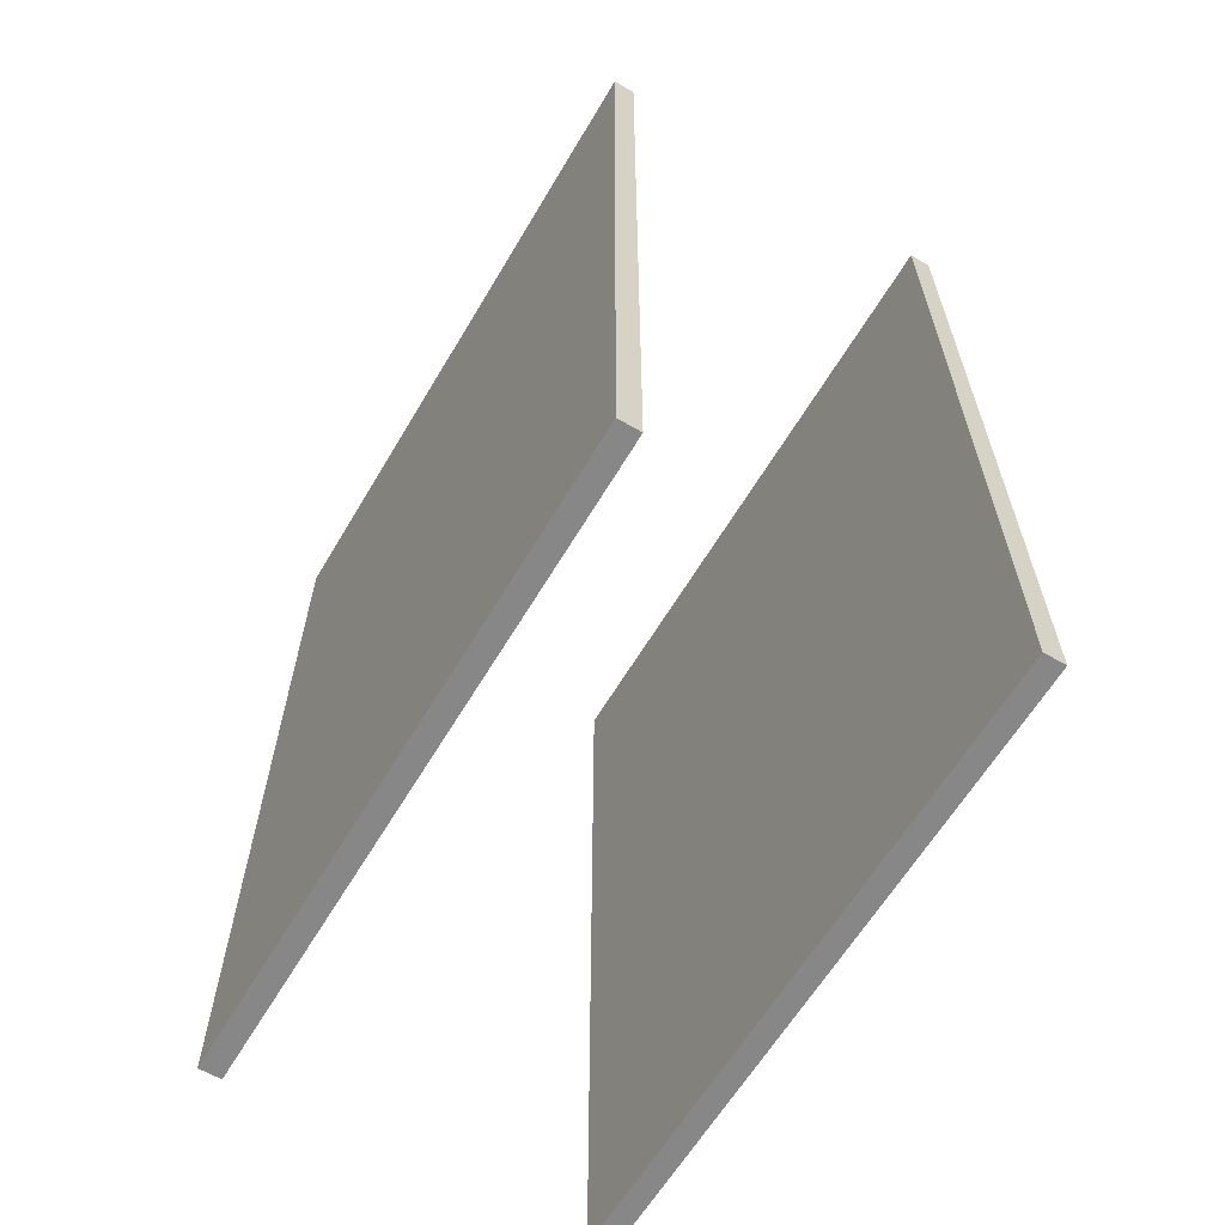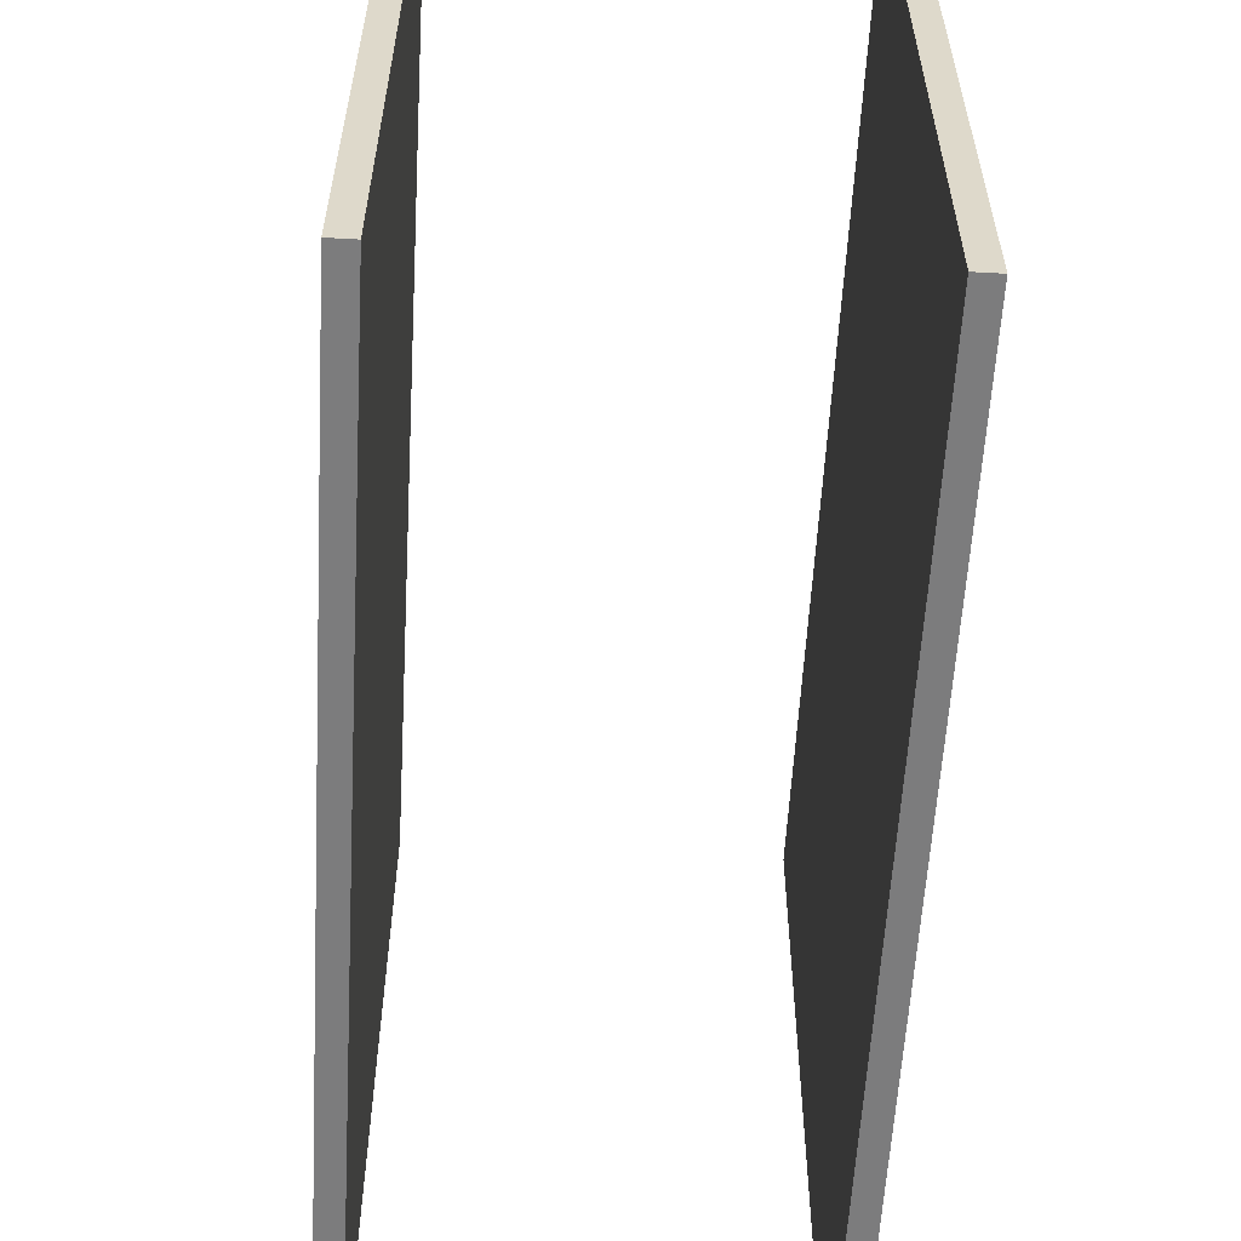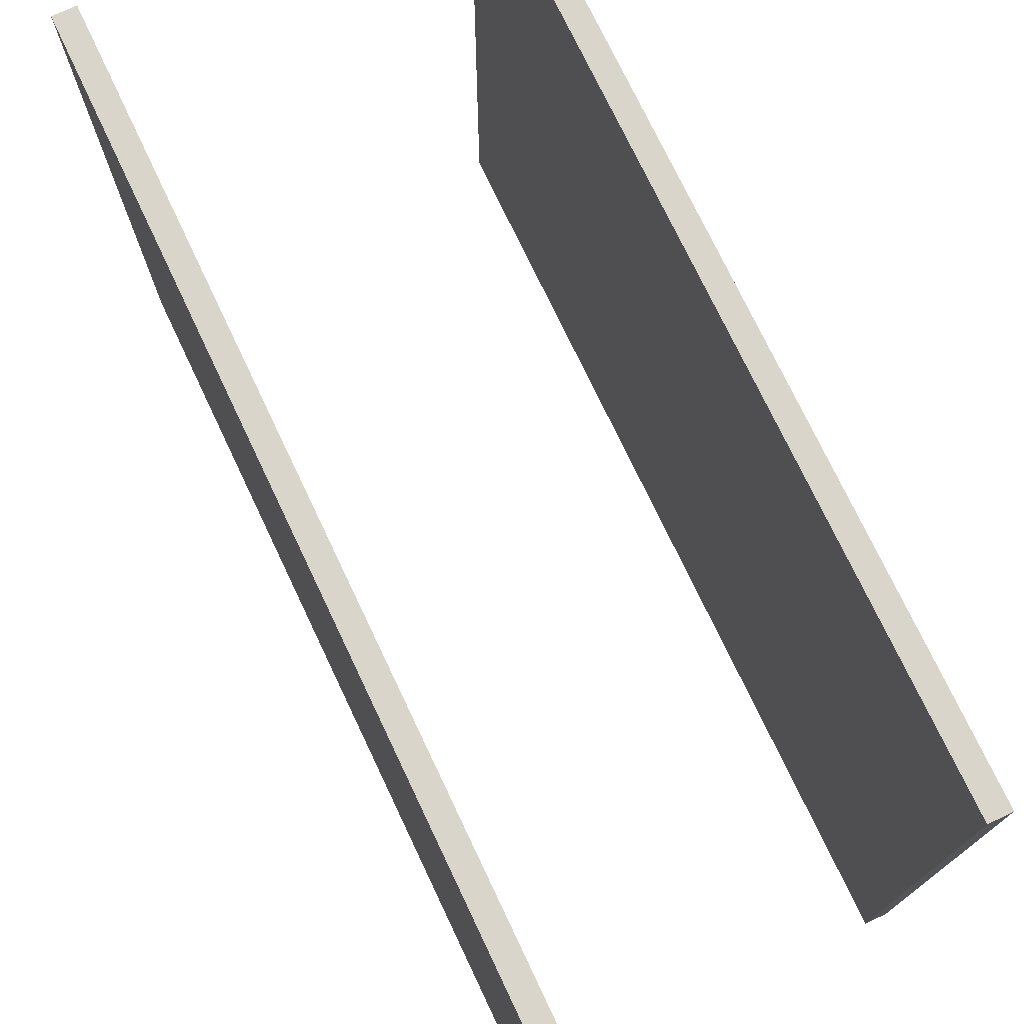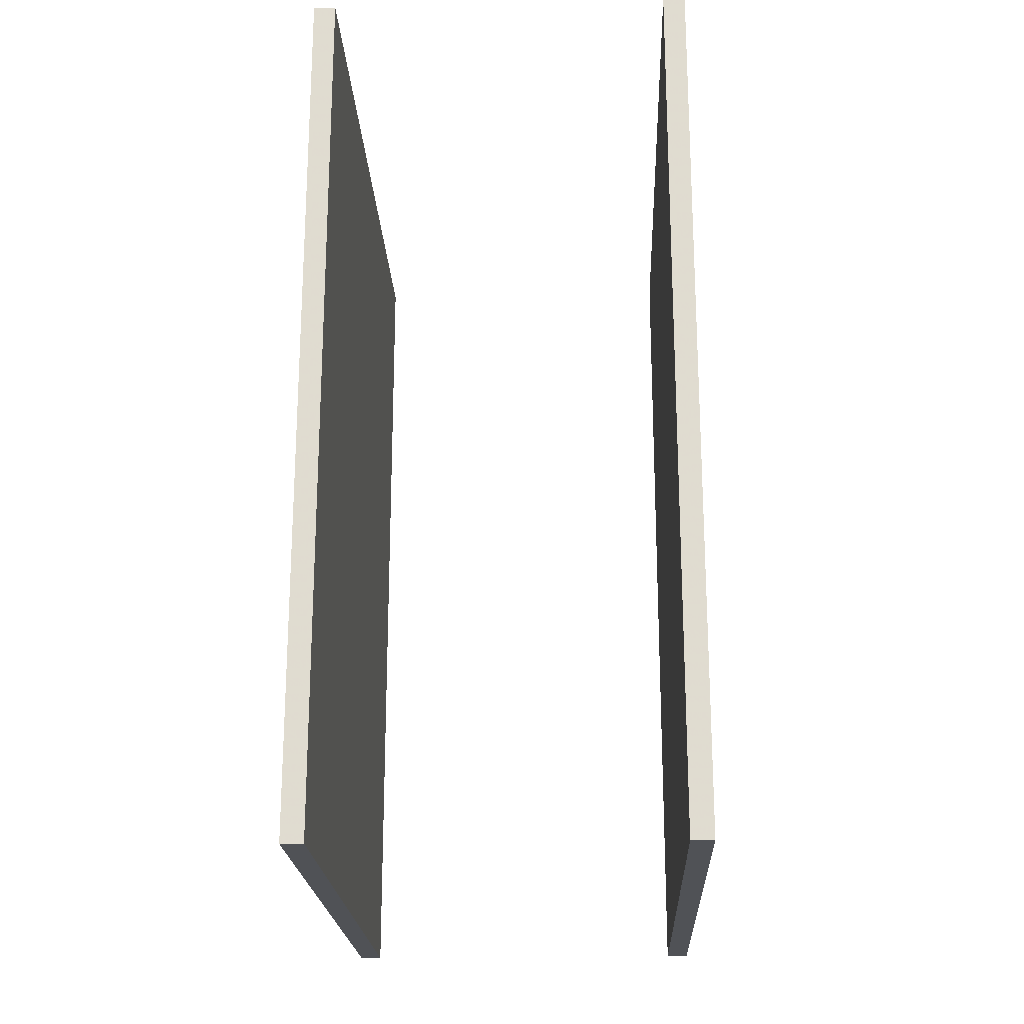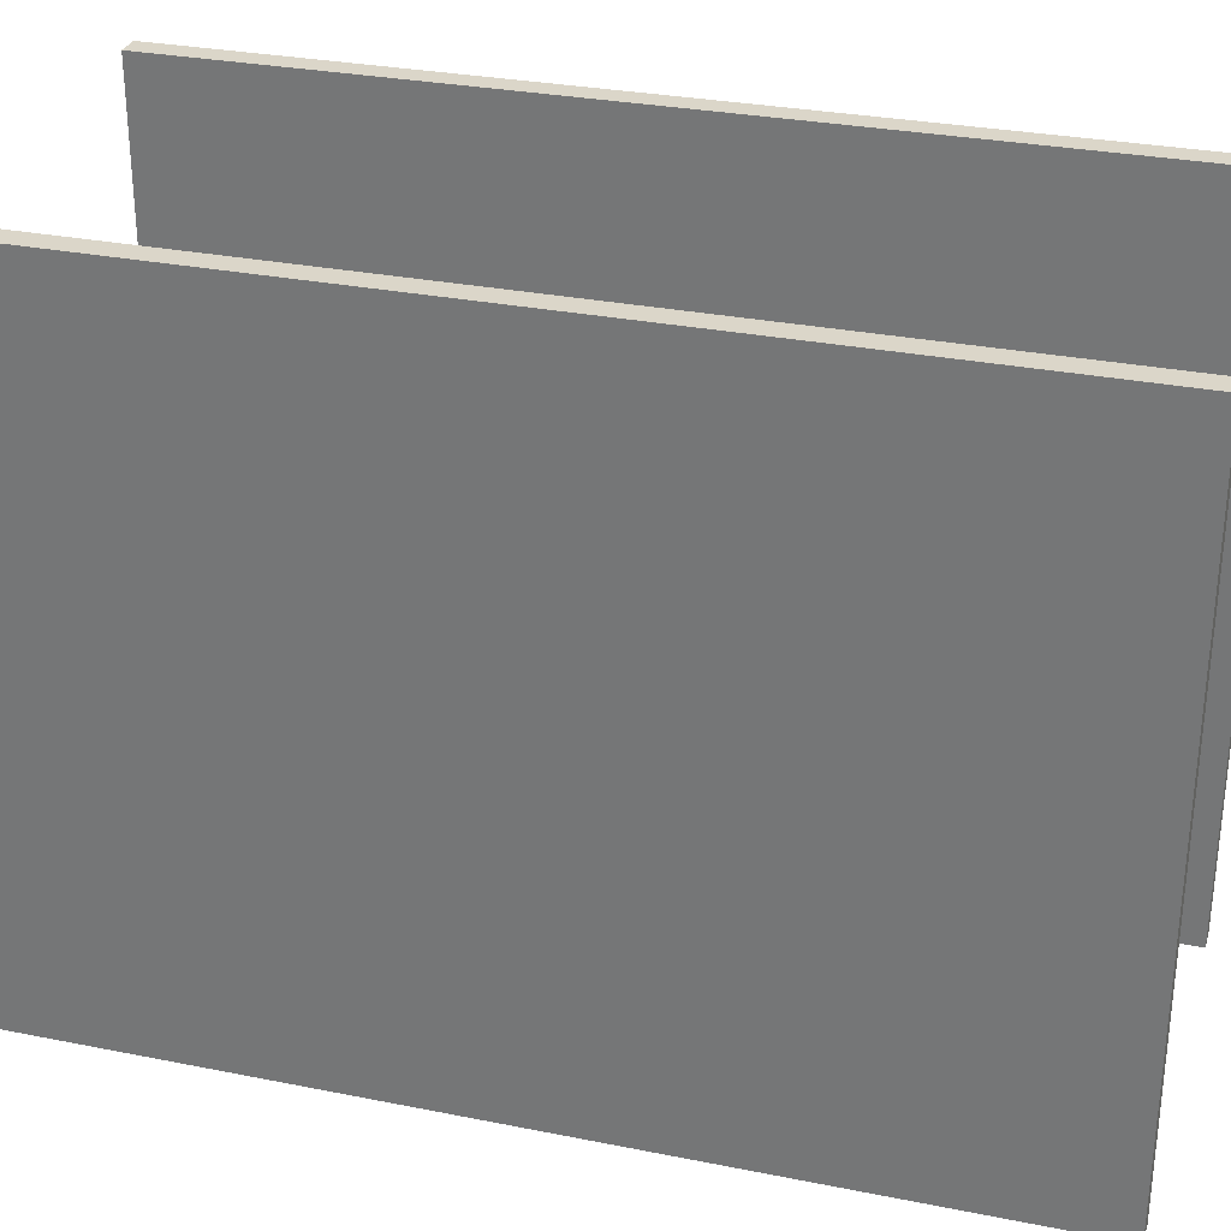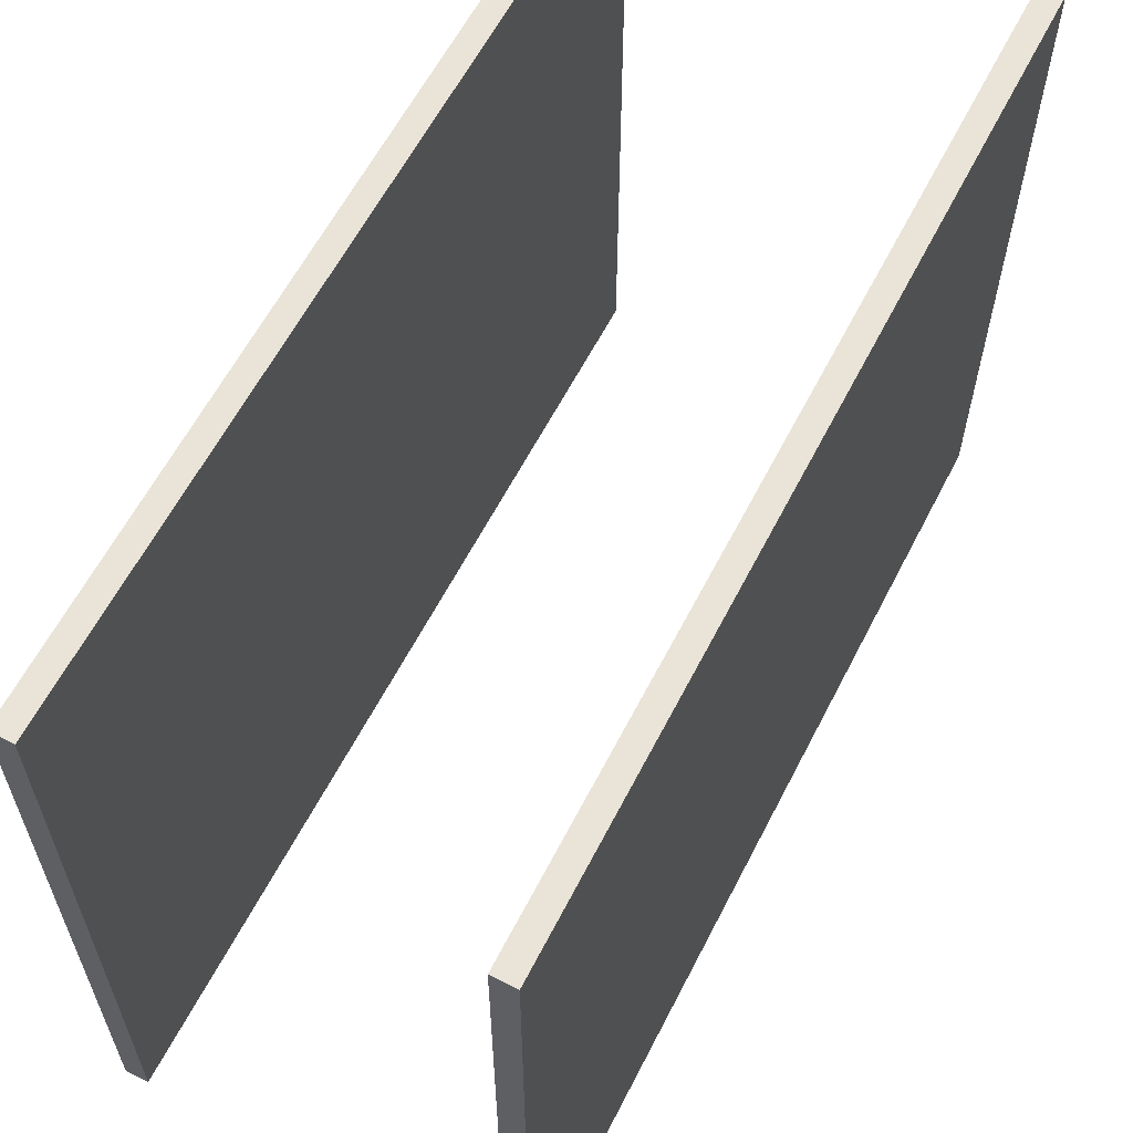
<metadata>
{"format":"obj","ext":"obj","renderer":"f3d","projection":"perspective","resolution":1024,"background":"white","views":[{"elev":-62.5,"azim":-30.7,"up":"+Z"},{"elev":-58.8,"azim":176.7,"up":"+Y"},{"elev":74.7,"azim":154.6,"up":"+Y"},{"elev":-21.1,"azim":-177.6,"up":"+Z"},{"elev":30.0,"azim":-73.8,"up":"+Y"},{"elev":60.9,"azim":27.1,"up":"+Y"}]}
</metadata>
<code>
v -20.61 98.05 -5.829
v -20.61 134.3 -5.829
v -19.39 98.05 -5.829
v -19.39 134.3 -5.829
v -19.39 98.05 -54.17
v -19.39 134.3 -54.17
v -20.61 98.05 -54.17
v -20.61 134.3 -54.17
f 3 4 2 1
f 5 6 4 3
f 7 8 6 5
f 1 2 8 7
f 4 6 8 2
f 5 3 1 7
v -0.6086 98.05 -5.829
v -0.6086 134.3 -5.829
v 0.6086 98.05 -5.829
v 0.6086 134.3 -5.829
v 0.6086 98.05 -54.17
v 0.6086 134.3 -54.17
v -0.6086 98.05 -54.17
v -0.6086 134.3 -54.17
f 11 12 10 9
f 13 14 12 11
f 15 16 14 13
f 9 10 16 15
f 12 14 16 10
f 13 11 9 15

</code>
